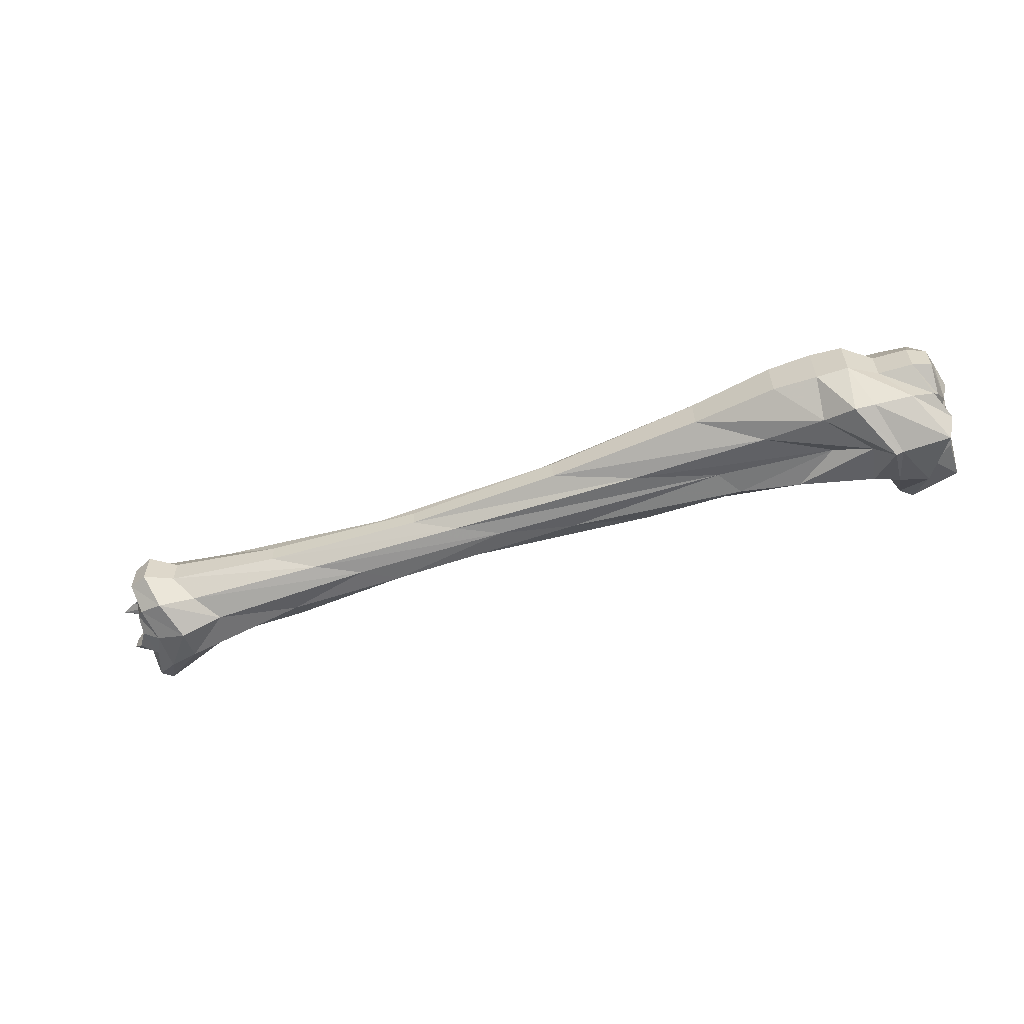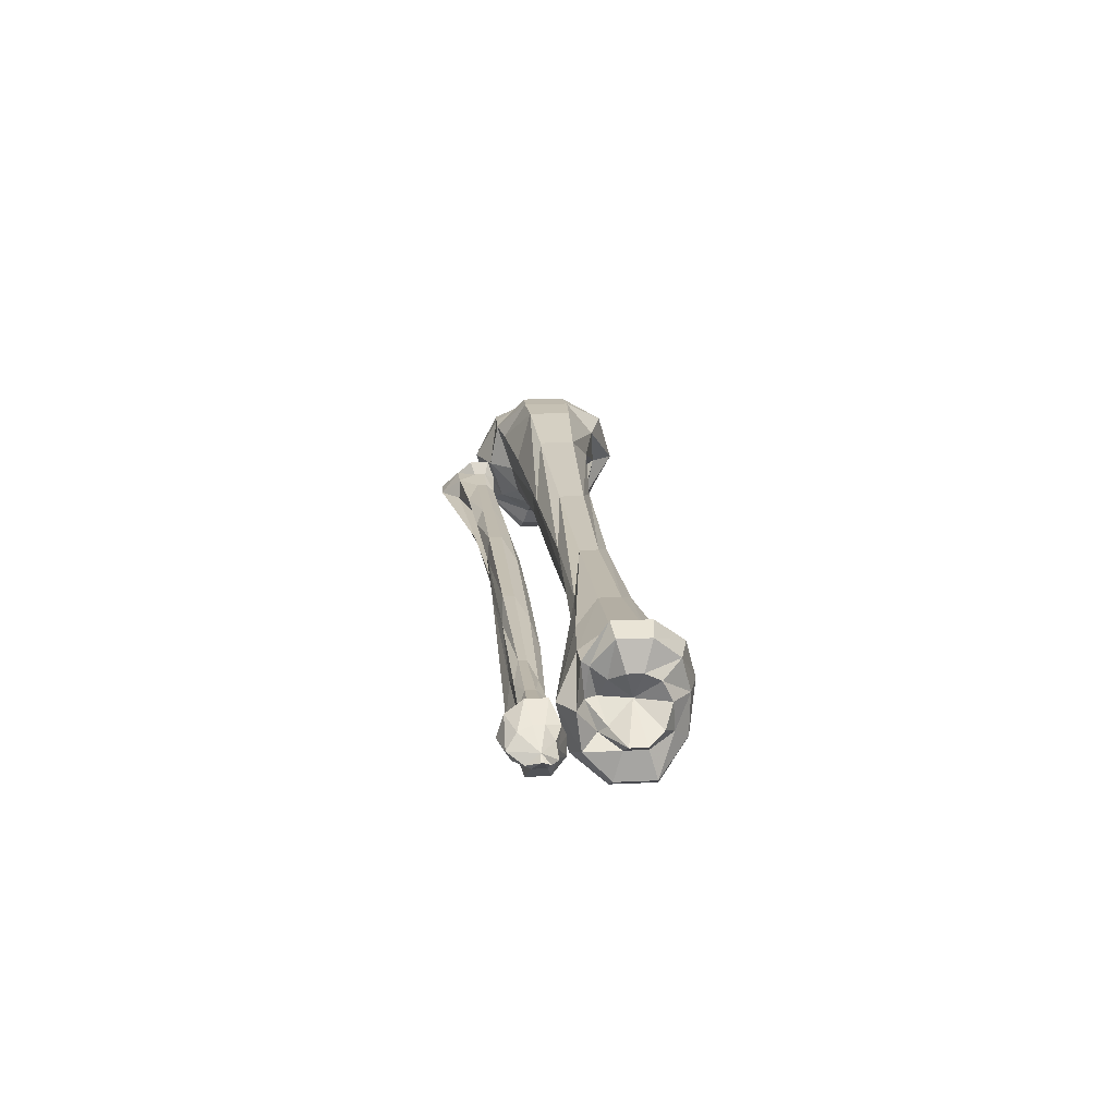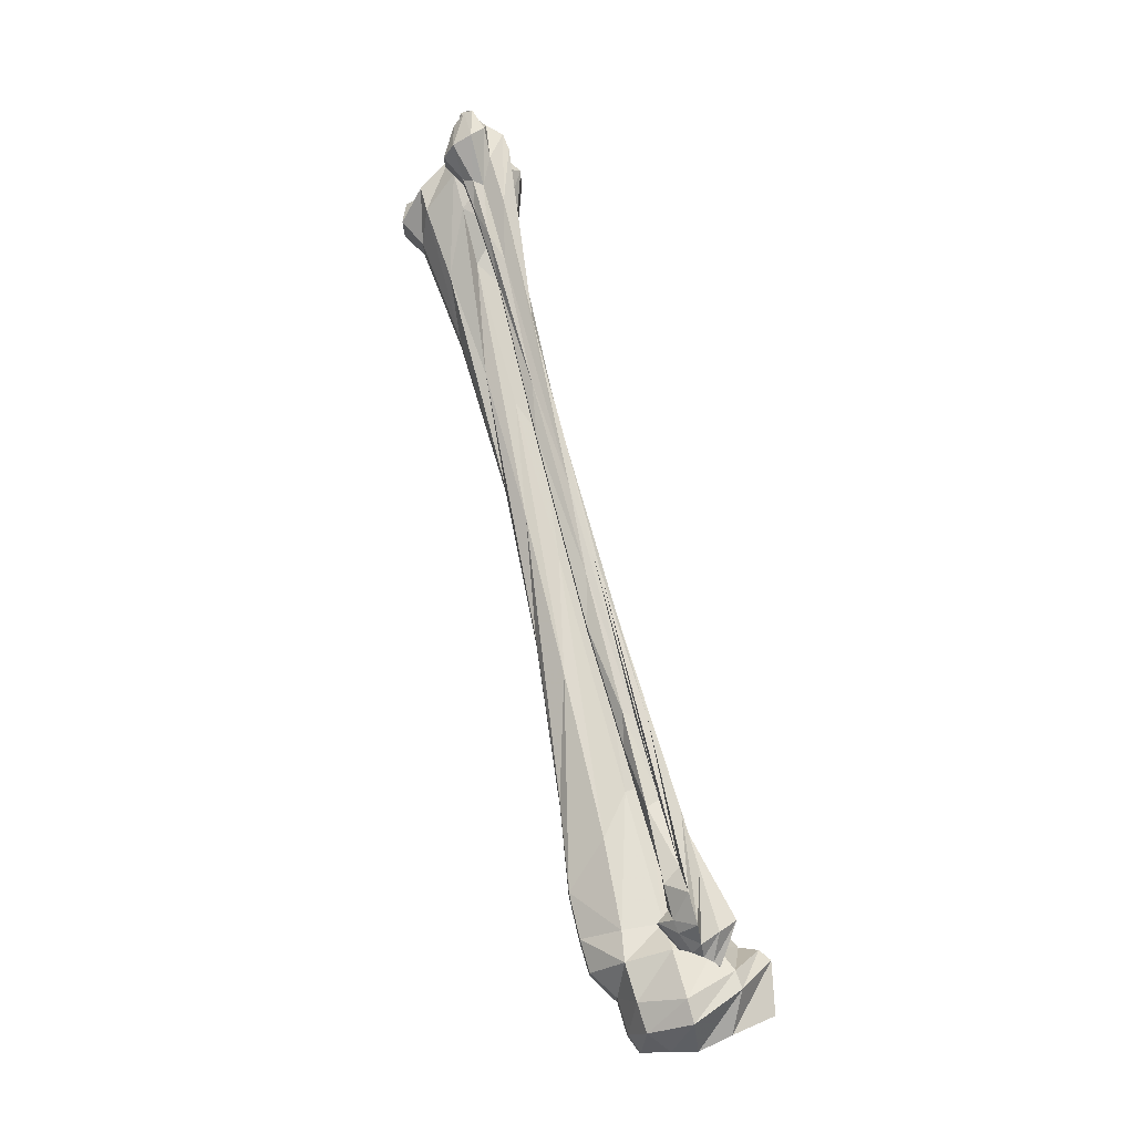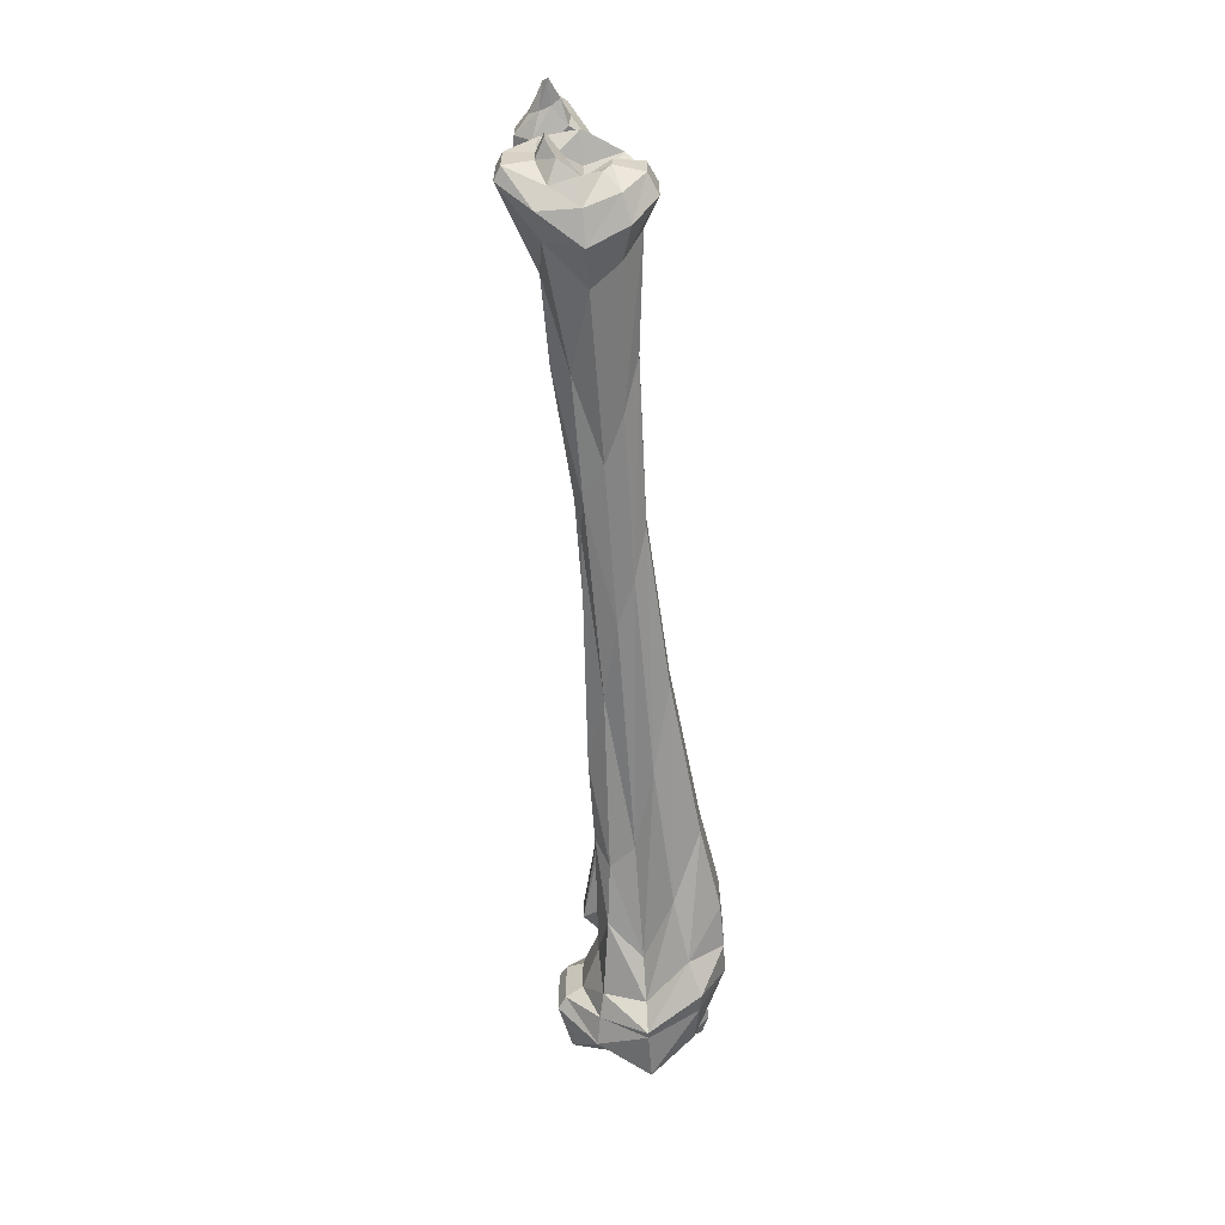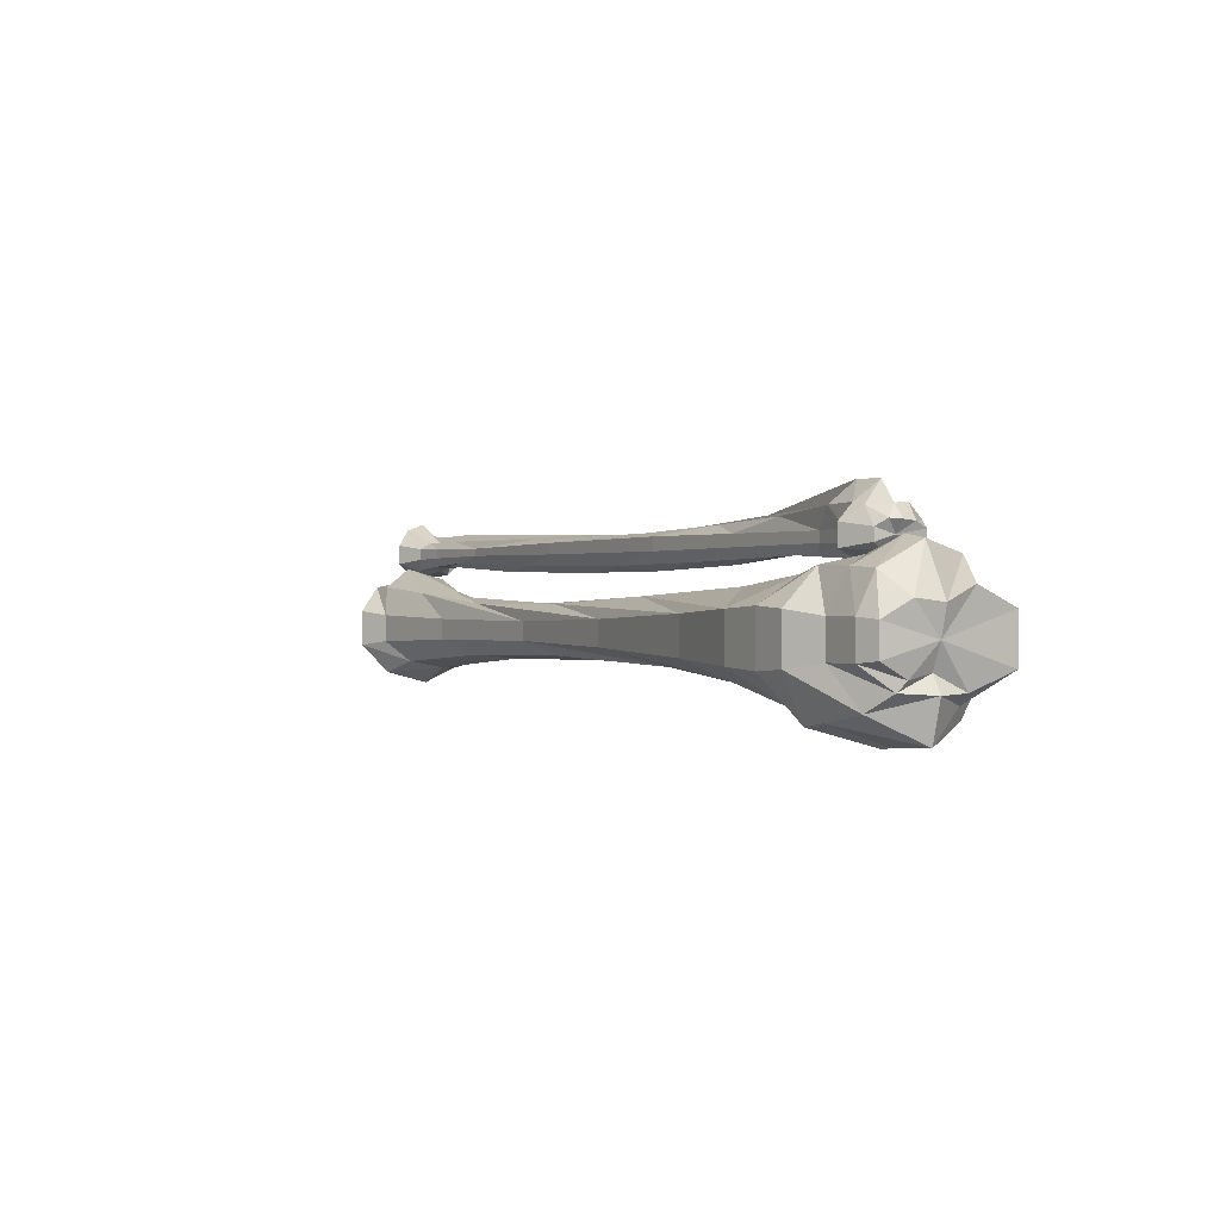
<metadata>
{"format":"obj","ext":"obj","renderer":"f3d","projection":"perspective","resolution":1024,"background":"white","views":[{"elev":-58.7,"azim":-162.1,"up":"+Z"},{"elev":16.7,"azim":84.4,"up":"+Y"},{"elev":75.7,"azim":-105.3,"up":"+Z"},{"elev":-61.1,"azim":94.1,"up":"+Z"},{"elev":0.2,"azim":-121.0,"up":"+Z"}]}
</metadata>
<code>
v 0.03125 0.006 -0.003181
v 0.02852 0.006 0.008335
v 0.03878 0.006 0.02807
v 0.04869 0.006 0.02972
v 0.06819 0.006 0.02369
v 0.07913 0.006 0.01382
v 0.1335 0.006 0.007785
v 0.2351 0.006 0.005866
v 0.3045 0.006 0.006689
v 0.3681 0.006 0.01135
v 0.3903 0.006 0.02094
v 0.4054 0.006 0.02341
v 0.4153 0.006 0.01738
v 0.4033 0.006 0.01327
v 0.4006 0.006 0.008882
v 0.404 0.006 -0.003181
v 0.03125 0.01646 0.009683
v 0.04032 0.02385 0.01878
v 0.05263 0.02448 0.01955
v 0.06836 0.02494 0.02011
v 0.08067 0.02268 0.01734
v 0.1173 0.01962 0.01357
v 0.1862 0.01709 0.01046
v 0.2545 0.01484 0.007688
v 0.32 0.01493 0.007798
v 0.3652 0.01862 0.01235
v 0.3961 0.02088 0.01512
v 0.4069 0.02079 0.01501
v 0.405 0.01826 0.0119
v 0.4048 0.01321 0.005692
v 0.03399 0.02759 0.003088
v 0.04186 0.03051 0.003937
v 0.05656 0.0308 0.004021
v 0.06853 0.03868 0.006308
v 0.08221 0.039 0.007241
v 0.101 0.03839 0.006224
v 0.1373 0.03226 0.004445
v 0.2046 0.02409 0.002072
v 0.272 0.01942 0.000716
v 0.34 0.02117 0.001225
v 0.3869 0.02584 0.00258
v 0.3985 0.03197 0.004361
v 0.4067 0.02818 0.003259
v 0.4091 0.0165 -0.000131
v 0.03399 0.02759 -0.009449
v 0.04186 0.03051 -0.0103
v 0.05656 0.0308 -0.01038
v 0.06853 0.03868 -0.01267
v 0.08221 0.039 -0.0136
v 0.101 0.03839 -0.01259
v 0.1373 0.03226 -0.01081
v 0.2046 0.02409 -0.008433
v 0.272 0.01942 -0.007078
v 0.34 0.02117 -0.007586
v 0.3869 0.02584 -0.008942
v 0.3985 0.03197 -0.01072
v 0.4067 0.02818 -0.00962
v 0.4091 0.0165 -0.00623
v 0.03467 0.01601 -0.01549
v 0.03655 0.01917 -0.01937
v 0.04596 0.02458 -0.02603
v 0.0622 0.02737 -0.02946
v 0.07058 0.02863 -0.03102
v 0.08409 0.0243 -0.02569
v 0.1104 0.0198 -0.02015
v 0.1694 0.01556 -0.01494
v 0.2534 0.01375 -0.01272
v 0.3207 0.01457 -0.01372
v 0.3785 0.01781 -0.01771
v 0.3929 0.02205 -0.02292
v 0.4035 0.01962 -0.01993
v 0.4091 0.01357 -0.01249
v 0.03536 0.006 -0.01332
v 0.03125 0.006 -0.02018
v 0.03536 0.006 -0.03635
v 0.05588 0.006 -0.03745
v 0.05895 0.006 -0.03827
v 0.06716 0.006 -0.0284
v 0.08357 0.006 -0.02045
v 0.1342 0.006 -0.01524
v 0.2347 0.006 -0.01415
v 0.3014 0.006 -0.01497
v 0.3701 0.006 -0.02045
v 0.3872 0.006 -0.02758
v 0.4002 0.006 -0.02374
v 0.4091 0.006 -0.01634
v 0.0345 -0.007525 -0.01981
v 0.04288 -0.01113 -0.02425
v 0.0475 -0.01537 -0.02946
v 0.05929 -0.01348 -0.02713
v 0.06955 -0.01131 -0.02447
v 0.101 -0.007256 -0.01948
v 0.1267 -0.004641 -0.01627
v 0.2022 -0.001394 -0.01227
v 0.2865 -0.002747 -0.01394
v 0.337 -0.003198 -0.01449
v 0.3889 -0.008879 -0.02148
v 0.4001 -0.01032 -0.02325
v 0.4066 -0.005542 -0.01738
v 0.4146 -0.001935 -0.01294
v 0.03365 -0.02697 -0.01275
v 0.05451 -0.03135 -0.01402
v 0.05964 -0.02785 -0.01301
v 0.06272 -0.02055 -0.01089
v 0.08016 -0.01268 -0.008602
v 0.1349 -0.01005 -0.007841
v 0.1697 -0.01005 -0.007841
v 0.2703 -0.005088 -0.006401
v 0.3383 -0.01063 -0.008009
v 0.3725 -0.01122 -0.008178
v 0.4077 -0.02376 -0.01182
v 0.4129 -0.02085 -0.01097
v 0.4129 -0.009466 -0.007671
v 0.4201 -0.005672 -0.006569
v 0.03365 -0.02697 0.006393
v 0.05451 -0.03135 0.007664
v 0.05964 -0.02785 0.006647
v 0.06272 -0.02055 0.004528
v 0.08016 -0.01268 0.002242
v 0.1349 -0.01005 0.00148
v 0.1697 -0.01005 0.00148
v 0.2703 -0.005088 4e-05
v 0.3383 -0.01063 0.001648
v 0.3725 -0.01122 0.001817
v 0.4077 -0.02376 0.005459
v 0.4129 -0.02085 0.004614
v 0.4129 -0.009466 0.00131
v 0.4201 -0.005672 0.000207
v 0.03108 -0.007977 0.01401
v 0.04664 -0.01582 0.02366
v 0.05416 -0.01528 0.02299
v 0.06545 -0.01104 0.01778
v 0.07964 -0.005362 0.01079
v 0.1342 -0.002566 0.007355
v 0.2024 -0.001935 0.006578
v 0.2874 -0.000673 0.005027
v 0.3532 -0.003919 0.009019
v 0.3814 -0.007256 0.01312
v 0.4066 -0.01194 0.01889
v 0.4141 -0.009058 0.01534
v 0.4081 -0.00419 0.009352
v 0.4103 -0.001574 0.006135
v 0.4254 -0.004 0.03
v 0.4318 -0.004 0.0246
v 0.4221 -0.004 0.02406
v 0.4107 -0.004 0.02001
v 0.3925 -0.004 0.02244
v 0.3824 -0.004 0.02433
v 0.323 -0.004 0.02109
v 0.2555 -0.004 0.02001
v 0.2054 -0.004 0.02001
v 0.1544 -0.004 0.02163
v 0.1204 -0.004 0.02433
v 0.08382 -0.004 0.02649
v 0.07039 -0.004 0.02595
v 0.06568 -0.004 0.03
v 0.4244 -0.00035 0.02498
v 0.4154 0.001713 0.02214
v 0.4041 0.001237 0.02279
v 0.3878 0.000126 0.02432
v 0.3655 -0.000826 0.02563
v 0.3012 0.00084 0.02334
v 0.2266 0.001555 0.02235
v 0.1764 0.001237 0.02279
v 0.126 0.000443 0.02388
v 0.1015 0.000126 0.02432
v 0.08131 0.001158 0.0229
v 0.06871 -0.000429 0.02508
v 0.417 0.002676 0.02783
v 0.4086 0.008839 0.02583
v 0.3976 0.003447 0.02758
v 0.3831 0.002162 0.028
v 0.3485 0.000879 0.02841
v 0.2793 0.00319 0.02766
v 0.1977 0.004474 0.02725
v 0.1473 0.003447 0.02758
v 0.0976 0.00242 0.02791
v 0.08248 0.00396 0.02741
v 0.07879 0.009352 0.02566
v 0.06703 0.003704 0.0275
v 0.417 0.002676 0.03217
v 0.4086 0.008839 0.03417
v 0.3976 0.003447 0.03242
v 0.3831 0.002162 0.032
v 0.3485 0.000879 0.03159
v 0.2793 0.00319 0.03234
v 0.1977 0.004474 0.03275
v 0.1473 0.003447 0.03242
v 0.0976 0.00242 0.03209
v 0.08248 0.00396 0.03259
v 0.07879 0.009352 0.03434
v 0.06703 0.003704 0.0325
v 0.4199 0.001476 0.03754
v 0.4098 0.004094 0.04114
v 0.3947 -0.00027 0.03513
v 0.37 -0.000509 0.03481
v 0.302 -0.000985 0.03415
v 0.2184 -0.000905 0.03426
v 0.1607 0.000364 0.03601
v 0.1219 0.001555 0.03764
v 0.09172 0.003538 0.04038
v 0.07778 0.003856 0.04081
v 0.07257 0.003141 0.03983
v 0.06434 -0.000191 0.03524
v 0.4228 -0.004 0.04161
v 0.411 -0.004 0.04404
v 0.3918 -0.004 0.03486
v 0.3569 -0.004 0.0354
v 0.2555 -0.004 0.03513
v 0.1574 -0.004 0.03297
v 0.1238 -0.004 0.03594
v 0.09659 -0.004 0.04107
v 0.08584 -0.004 0.0489
v 0.07308 -0.004 0.04836
v 0.06636 -0.004 0.04026
v 0.06165 -0.004 0.03486
v 0.4259 -0.008047 0.03557
v 0.415 -0.01066 0.03918
v 0.4021 -0.009713 0.03786
v 0.3809 -0.01011 0.03841
v 0.3285 -0.008285 0.0359
v 0.2696 -0.00646 0.03339
v 0.2194 -0.006777 0.03382
v 0.156 -0.008443 0.03612
v 0.1171 -0.01074 0.03928
v 0.09441 -0.01122 0.03994
v 0.06904 -0.01193 0.04092
v 0.05914 -0.007095 0.03426
v 0.4291 -0.006055 0.03067
v 0.4191 -0.01222 0.03267
v 0.4123 -0.01787 0.03451
v 0.4049 -0.01864 0.03476
v 0.4016 -0.01299 0.03292
v 0.3818 -0.009135 0.03167
v 0.3149 -0.007338 0.03108
v 0.2155 -0.007852 0.03125
v 0.1483 -0.007852 0.03125
v 0.1157 -0.009906 0.03192
v 0.07173 -0.01992 0.03517
v 0.05661 -0.009393 0.03175
v 0.4291 -0.006055 0.02933
v 0.4191 -0.01222 0.02733
v 0.4123 -0.01787 0.0255
v 0.4049 -0.01864 0.02524
v 0.4016 -0.01299 0.02708
v 0.3818 -0.009135 0.02833
v 0.3149 -0.007338 0.02892
v 0.2155 -0.007852 0.02875
v 0.1483 -0.007852 0.02875
v 0.1157 -0.009906 0.02808
v 0.07173 -0.01992 0.02483
v 0.05661 -0.009393 0.02825
v 0.4305 -0.006222 0.02694
v 0.4206 -0.008285 0.0241
v 0.4115 -0.01122 0.02006
v 0.3987 -0.01074 0.02072
v 0.392 -0.008443 0.02388
v 0.3524 -0.008206 0.02421
v 0.2852 -0.007967 0.02454
v 0.2105 -0.008126 0.02432
v 0.1513 -0.00765 0.02498
v 0.1181 -0.007491 0.02519
v 0.07778 -0.009952 0.02181
v 0.0635 -0.006857 0.02607
f 17 2 1
f 17 18 3 2
f 18 19 4 3
f 19 20 5 4
f 20 21 6 5
f 21 22 7 6
f 22 23 8 7
f 23 24 9 8
f 24 25 10 9
f 25 26 11 10
f 26 27 12 11
f 27 28 13 12
f 28 29 14 13
f 29 30 15 14
f 30 16 15
f 31 17 1
f 31 32 18 17
f 32 33 19 18
f 33 34 20 19
f 20 35 21
f 34 35 20
f 21 36 22
f 35 36 21
f 36 37 23 22
f 37 38 24 23
f 38 39 25 24
f 39 40 26 25
f 40 41 27 26
f 41 42 28 27
f 42 43 29 28
f 43 44 30 29
f 44 16 30
f 45 31 1
f 45 46 32 31
f 46 47 33 32
f 47 48 34 33
f 34 49 35
f 48 49 34
f 35 50 36
f 49 50 35
f 50 51 37 36
f 51 52 38 37
f 52 53 39 38
f 53 54 40 39
f 54 55 41 40
f 55 56 42 41
f 56 57 43 42
f 57 58 44 43
f 58 16 44
f 59 45 1
f 59 60 46 45
f 60 61 47 46
f 61 62 48 47
f 48 63 49
f 62 63 48
f 49 64 50
f 63 64 49
f 64 65 51 50
f 65 66 52 51
f 66 67 53 52
f 67 68 54 53
f 68 69 55 54
f 69 70 56 55
f 70 71 57 56
f 71 72 58 57
f 72 16 58
f 73 59 1
f 73 74 60 59
f 74 75 61 60
f 75 76 62 61
f 76 77 63 62
f 77 78 64 63
f 78 79 65 64
f 79 80 66 65
f 80 81 67 66
f 81 82 68 67
f 82 83 69 68
f 83 84 70 69
f 84 85 71 70
f 85 86 72 71
f 86 16 72
f 87 73 1
f 87 88 74 73
f 88 89 75 74
f 89 90 76 75
f 90 91 77 76
f 91 92 78 77
f 92 93 79 78
f 93 94 80 79
f 94 95 81 80
f 95 96 82 81
f 96 97 83 82
f 97 98 84 83
f 98 99 85 84
f 99 100 86 85
f 100 16 86
f 101 87 1
f 101 102 88 87
f 102 103 89
f 102 89 88
f 103 104 90 89
f 104 105 91 90
f 105 106 92 91
f 106 107 93 92
f 107 108 94 93
f 108 109 95 94
f 109 110 96 95
f 110 111 97 96
f 111 112 98 97
f 112 113 99 98
f 113 114 100 99
f 114 16 100
f 115 101 1
f 115 116 102 101
f 116 117 103 102
f 117 118 104 103
f 118 119 105 104
f 119 120 106 105
f 120 121 107 106
f 121 122 108 107
f 122 123 109 108
f 123 124 110 109
f 124 125 111 110
f 125 126 112 111
f 126 127 113 112
f 127 128 114 113
f 128 16 114
f 129 115 1
f 129 130 116 115
f 130 131 117 116
f 131 132 118 117
f 132 133 119 118
f 133 134 120 119
f 134 135 121 120
f 135 136 122 121
f 136 137 123 122
f 137 138 124 123
f 138 139 125 124
f 139 140 126 125
f 140 141 127 126
f 141 142 128 127
f 142 16 128
f 2 129 1
f 2 3 130 129
f 3 4 131 130
f 4 5 132 131
f 5 6 133 132
f 6 7 134 133
f 7 8 135 134
f 8 9 136 135
f 9 10 137 136
f 10 11 138 137
f 11 12 139 138
f 12 13 140 139
f 13 14 141 140
f 14 15 142 141
f 15 16 142
f 103 90 89
f 157 144 143
f 157 158 145 144
f 158 159 146 145
f 159 160 147 146
f 160 161 148 147
f 161 162 149 148
f 162 163 150 149
f 163 164 151 150
f 164 165 152 151
f 165 166 153 152
f 166 167 154 153
f 167 168 155 154
f 168 156 155
f 169 157 143
f 169 170 158 157
f 170 171 159 158
f 171 172 160 159
f 172 173 161 160
f 173 174 162 161
f 174 175 163 162
f 175 176 164 163
f 176 177 165 164
f 177 178 166 165
f 178 179 167 166
f 179 180 168 167
f 180 156 168
f 181 169 143
f 181 182 170 169
f 182 183 171 170
f 183 184 172 171
f 184 185 173 172
f 185 186 174 173
f 186 187 175 174
f 187 188 176 175
f 188 189 177 176
f 189 190 178 177
f 190 191 179 178
f 191 192 180 179
f 192 156 180
f 193 181 143
f 193 194 182 181
f 194 195 183 182
f 195 196 184 183
f 196 197 185 184
f 197 198 186 185
f 198 199 187 186
f 199 200 188 187
f 200 201 189 188
f 201 202 190 189
f 202 203 191 190
f 203 204 192 191
f 204 156 192
f 205 193 143
f 205 206 194 193
f 206 207 195 194
f 207 208 196 195
f 208 209 197 196
f 209 210 198 197
f 210 211 199 198
f 211 212 200 199
f 212 213 201 200
f 213 214 202 201
f 214 215 203 202
f 215 216 204 203
f 216 156 204
f 217 205 143
f 217 218 206 205
f 218 219 207 206
f 219 220 208 207
f 220 221 209 208
f 221 222 210 209
f 222 223 211 210
f 223 224 212 211
f 224 225 213 212
f 225 226 214 213
f 226 227 215 214
f 227 228 216 215
f 228 156 216
f 229 217 143
f 229 230 218 217
f 230 231 219 218
f 231 232 220 219
f 232 233 221 220
f 233 234 222 221
f 234 235 223 222
f 235 236 224 223
f 236 237 225 224
f 237 238 226 225
f 238 239 227 226
f 239 240 228 227
f 240 156 228
f 241 229 143
f 241 242 230 229
f 242 243 231 230
f 243 244 232 231
f 244 245 233 232
f 245 246 234 233
f 246 247 235 234
f 247 248 236 235
f 248 249 237 236
f 249 250 238 237
f 250 251 239 238
f 251 252 240 239
f 252 156 240
f 253 241 143
f 253 254 242 241
f 254 255 243 242
f 255 256 244 243
f 256 257 245 244
f 257 258 246 245
f 258 259 247 246
f 259 260 248 247
f 260 261 249 248
f 261 262 250 249
f 262 263 251 250
f 263 264 252 251
f 264 156 252
f 144 253 143
f 144 145 254 253
f 145 146 255 254
f 146 147 256 255
f 147 148 257 256
f 148 149 258 257
f 149 150 259 258
f 150 151 260 259
f 151 152 261 260
f 152 153 262 261
f 153 154 263 262
f 154 155 264 263
f 155 156 264

</code>
